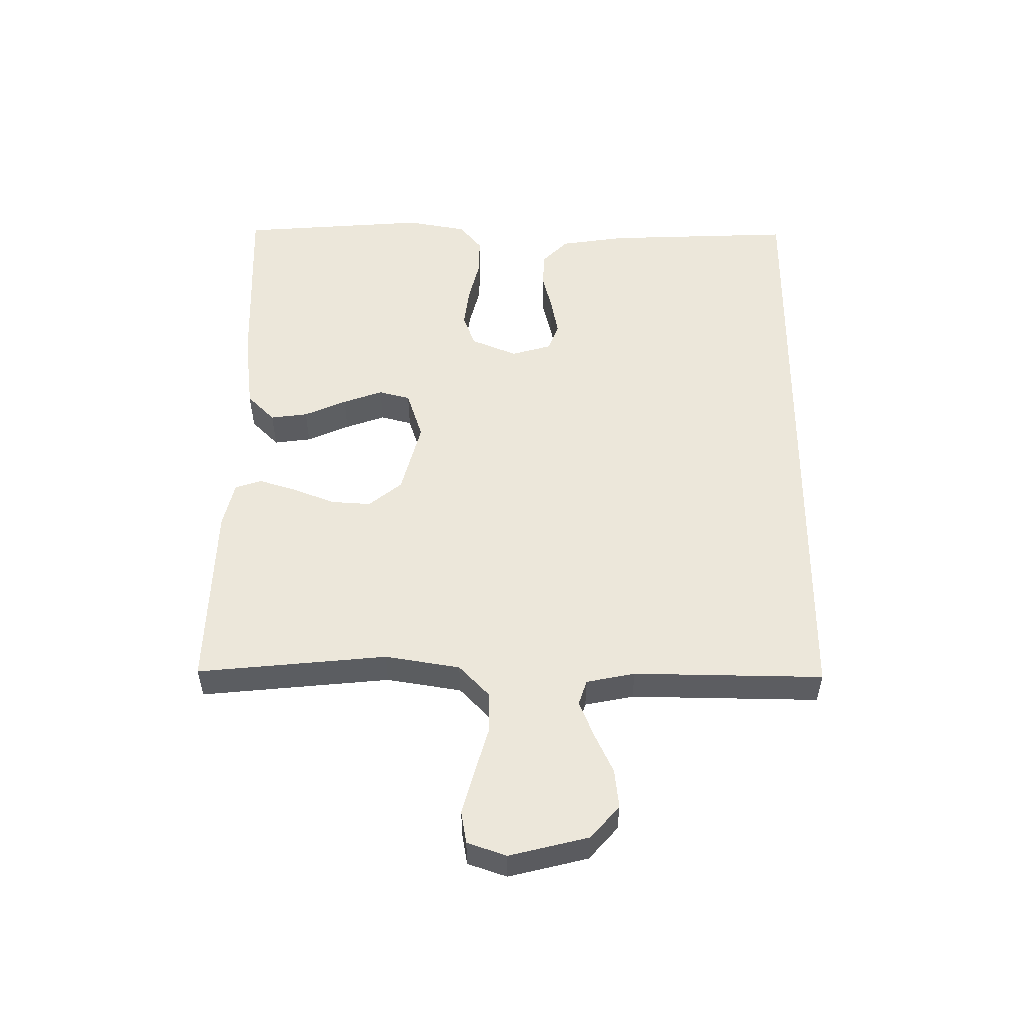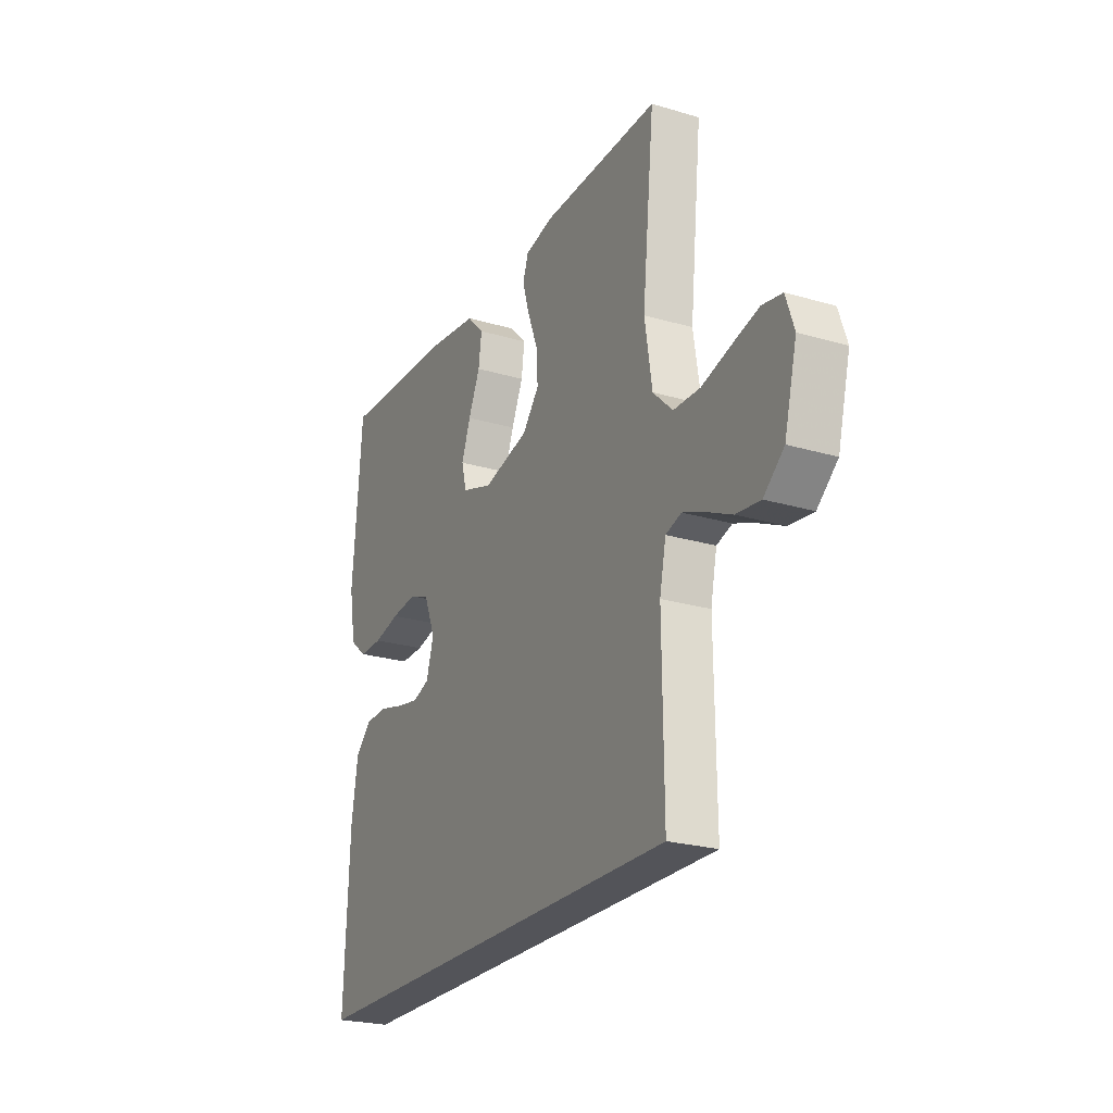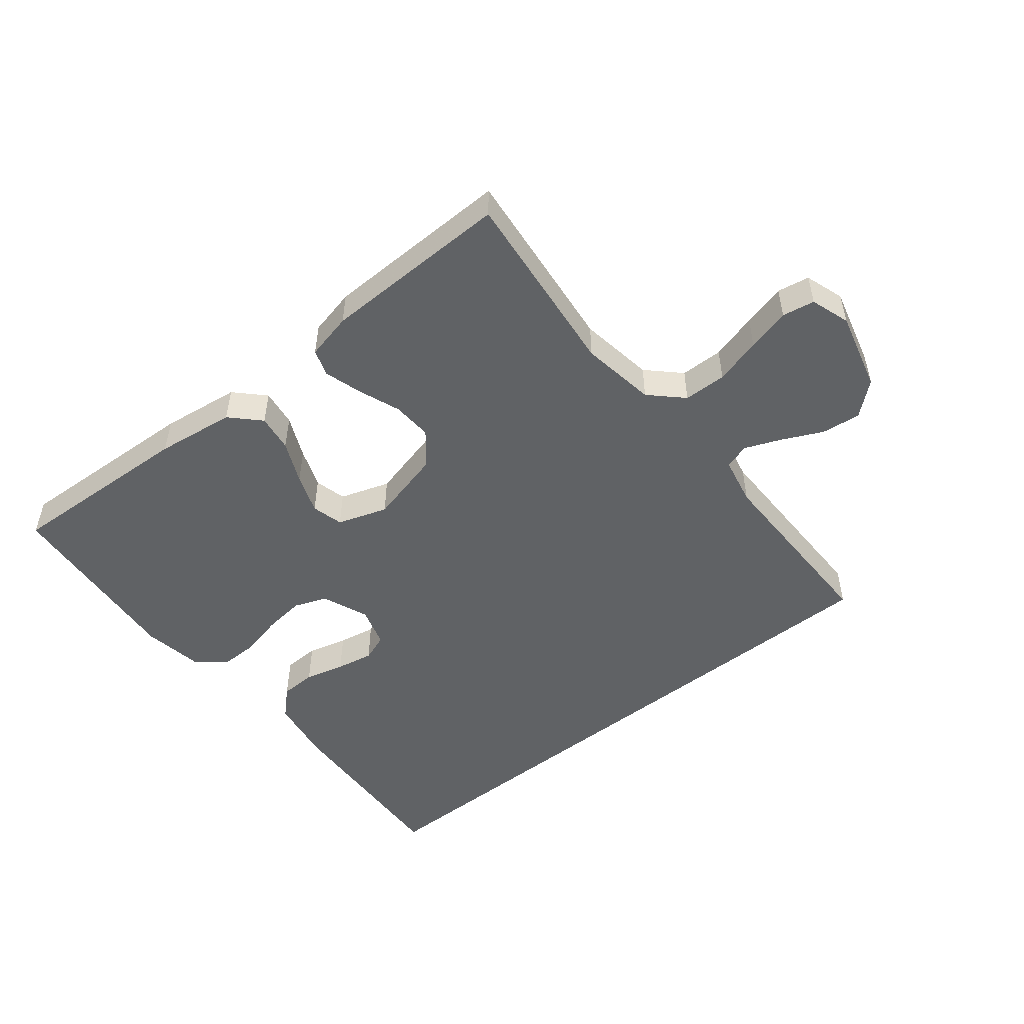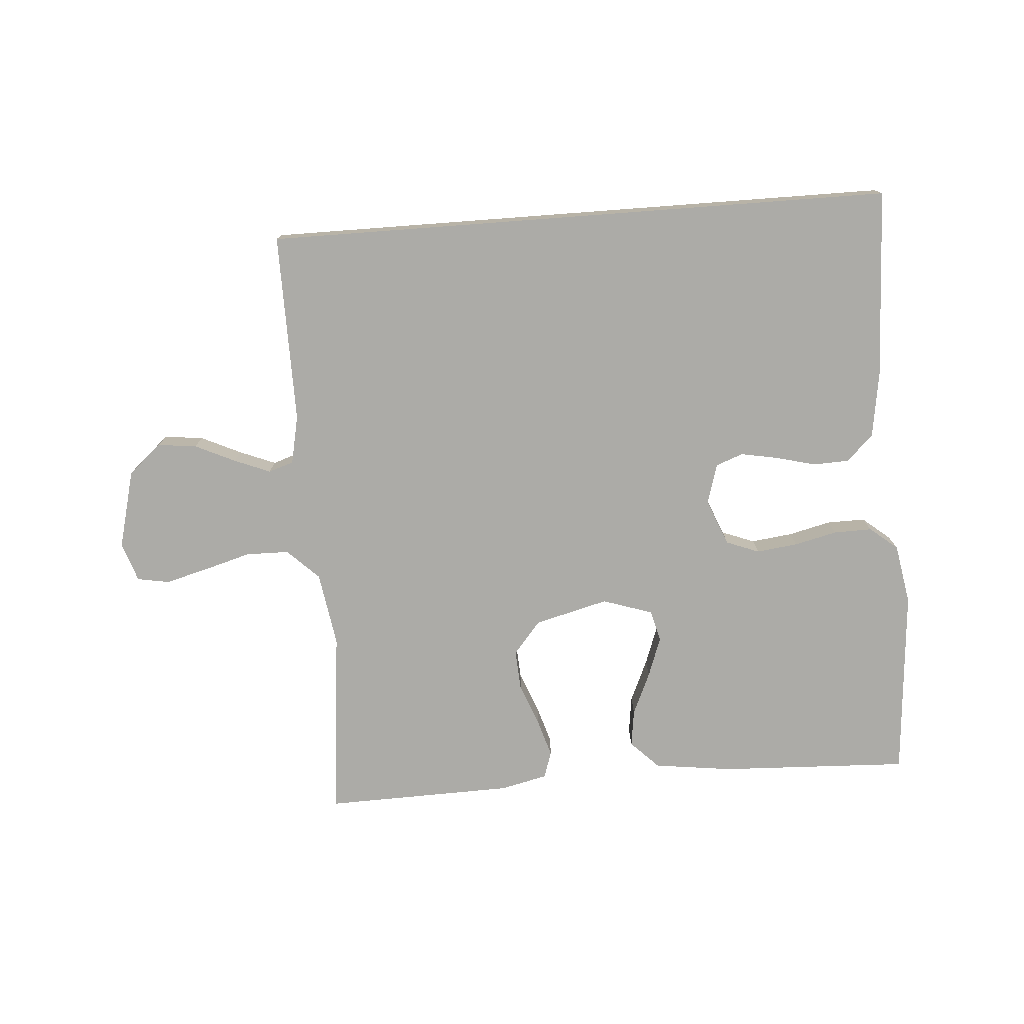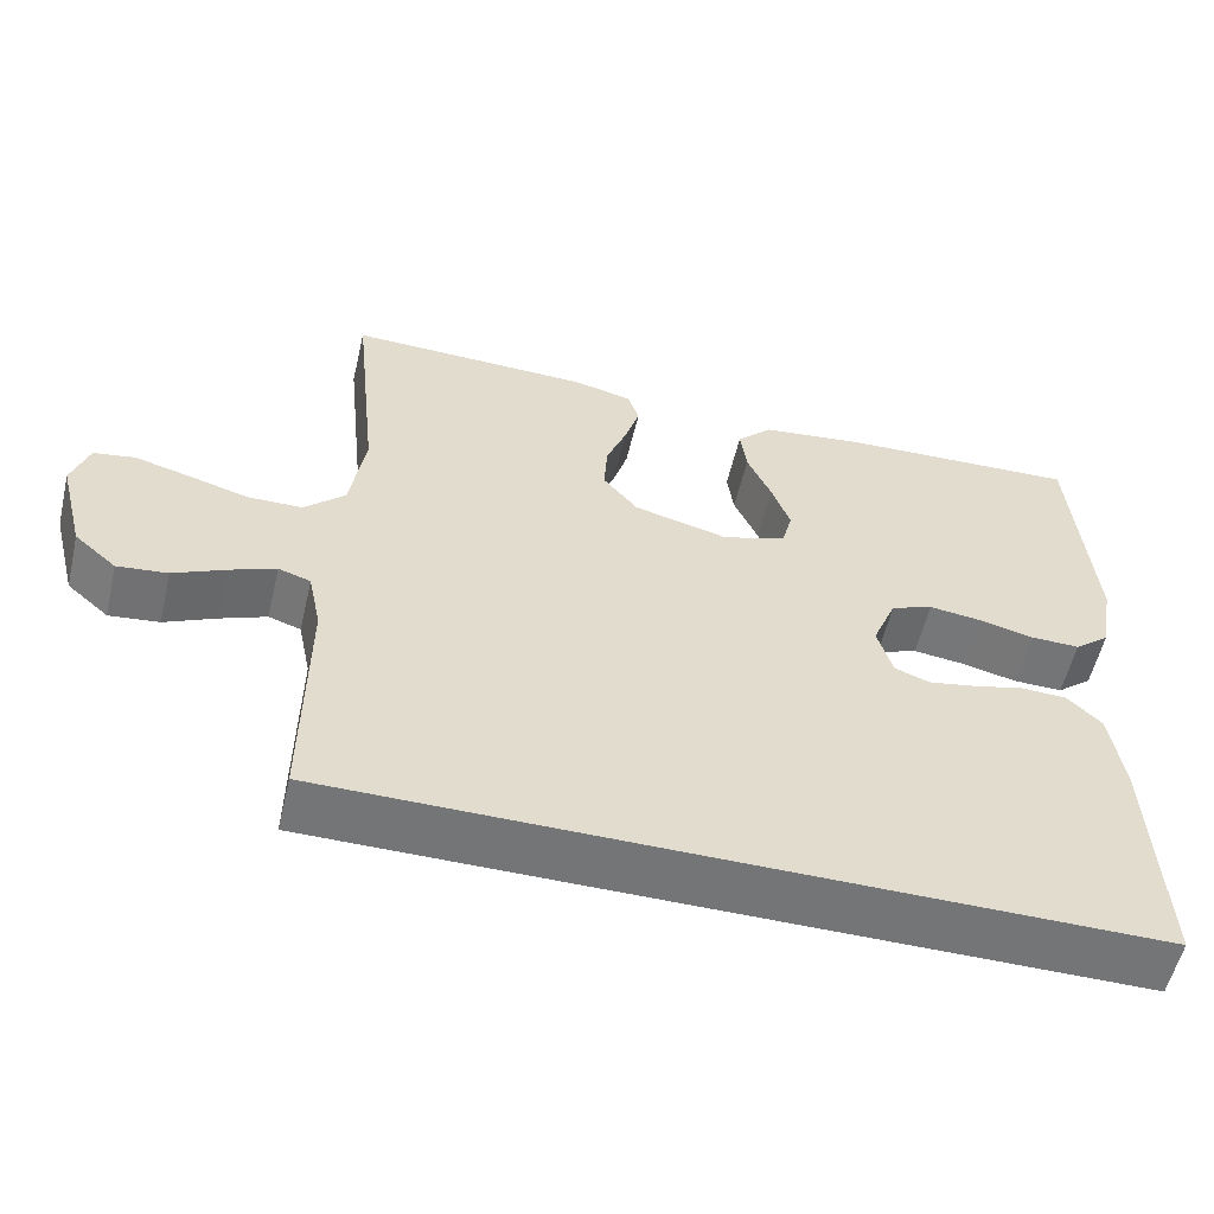
<metadata>
{"format":"obj","ext":"obj","renderer":"f3d","projection":"perspective","resolution":1024,"background":"white","views":[{"elev":52.9,"azim":90.6,"up":"+Y"},{"elev":-23.8,"azim":63.7,"up":"+Z"},{"elev":-50.5,"azim":38.5,"up":"+Y"},{"elev":-76.3,"azim":-175.7,"up":"+Y"},{"elev":-56.4,"azim":166.7,"up":"+Z"}]}
</metadata>
<code>
v 0.5 0.07 0.5
v 0.469 0.07 0.2
v 0.488 0.07 0.081
v 0.538 0.07 0.033
v 0.606 0.07 0.032
v 0.68 0.07 0.053
v 0.748 0.07 0.071
v 0.799 0.07 0.062
v 0.82 0.07 0
v 0.788 0.07 -0.125
v 0.736 0.07 -0.17
v 0.674 0.07 -0.163
v 0.61 0.07 -0.133
v 0.553 0.07 -0.11
v 0.513 0.07 -0.123
v 0.497 0.07 -0.2
v 0.5 0.07 -0.5
v -0.499 0.07 -0.5
v -0.486 0.07 -0.2
v -0.47 0.07 -0.096
v -0.428 0.07 -0.055
v -0.371 0.07 -0.053
v -0.308 0.07 -0.069
v -0.249 0.07 -0.08
v -0.206 0.07 -0.064
v -0.187 0.07 0
v -0.217 0.07 0.073
v -0.269 0.07 0.093
v -0.335 0.07 0.085
v -0.402 0.07 0.069
v -0.463 0.07 0.068
v -0.507 0.07 0.104
v -0.524 0.07 0.2
v -0.5 0.07 0.5
v -0.2 0.07 0.487
v -0.075 0.07 0.471
v -0.031 0.07 0.427
v -0.039 0.07 0.368
v -0.069 0.07 0.301
v -0.092 0.07 0.238
v -0.079 0.07 0.188
v 0 0.07 0.162
v 0.117 0.07 0.192
v 0.16 0.07 0.244
v 0.156 0.07 0.308
v 0.13 0.07 0.375
v 0.112 0.07 0.434
v 0.126 0.07 0.476
v 0.2 0.07 0.493
v 0.5 0 0.5
v 0.469 0 0.2
v 0.488 0 0.081
v 0.538 0 0.033
v 0.606 0 0.032
v 0.68 0 0.053
v 0.748 0 0.071
v 0.799 0 0.062
v 0.82 0 0
v 0.788 0 -0.125
v 0.736 0 -0.17
v 0.674 0 -0.163
v 0.61 0 -0.133
v 0.553 0 -0.11
v 0.513 0 -0.123
v 0.497 0 -0.2
v 0.5 0 -0.5
v -0.499 0 -0.5
v -0.486 0 -0.2
v -0.47 0 -0.096
v -0.428 0 -0.055
v -0.371 0 -0.053
v -0.308 0 -0.069
v -0.249 0 -0.08
v -0.206 0 -0.064
v -0.187 0 0
v -0.217 0 0.073
v -0.269 0 0.093
v -0.335 0 0.085
v -0.402 0 0.069
v -0.463 0 0.068
v -0.507 0 0.104
v -0.524 0 0.2
v -0.5 0 0.5
v -0.2 0 0.487
v -0.075 0 0.471
v -0.031 0 0.427
v -0.039 0 0.368
v -0.069 0 0.301
v -0.092 0 0.238
v -0.079 0 0.188
v 0 0 0.162
v 0.117 0 0.192
v 0.16 0 0.244
v 0.156 0 0.308
v 0.13 0 0.375
v 0.112 0 0.434
v 0.126 0 0.476
v 0.2 0 0.493
f 49 1 2
f 48 49 2
f 47 48 2
f 46 47 2
f 45 46 2
f 44 45 2 3
f 43 44 3 4
f 42 43 4
f 37 38 39
f 36 37 39
f 35 36 39
f 34 35 39
f 33 34 39
f 32 33 39
f 31 32 39
f 30 31 39
f 29 30 39
f 28 29 39 40
f 27 28 40 41
f 21 22 23
f 20 21 23
f 19 20 23
f 18 19 23
f 17 18 23
f 17 23 24
f 16 17 24 25
f 11 12 13
f 10 11 13
f 9 10 13
f 8 9 13
f 7 8 13
f 6 7 13
f 5 6 13
f 4 5 13 14
f 42 4 14 15
f 42 15 16
f 41 42 16
f 27 41 16
f 26 27 16
f 16 25 26
f 51 50 98
f 51 98 97
f 51 97 96
f 51 96 95
f 51 95 94
f 52 51 94 93
f 53 52 93 92
f 53 92 91
f 88 87 86
f 88 86 85
f 88 85 84
f 88 84 83
f 88 83 82
f 88 82 81
f 88 81 80
f 88 80 79
f 88 79 78
f 89 88 78 77
f 90 89 77 76
f 72 71 70
f 72 70 69
f 72 69 68
f 72 68 67
f 72 67 66
f 73 72 66
f 74 73 66 65
f 62 61 60
f 62 60 59
f 62 59 58
f 62 58 57
f 62 57 56
f 62 56 55
f 62 55 54
f 63 62 54 53
f 64 63 53 91
f 65 64 91
f 65 91 90
f 65 90 76
f 65 76 75
f 75 74 65
f 1 50 51 2
f 2 51 52 3
f 3 52 53 4
f 4 53 54 5
f 5 54 55 6
f 6 55 56 7
f 7 56 57 8
f 8 57 58 9
f 9 58 59 10
f 10 59 60 11
f 11 60 61 12
f 12 61 62 13
f 13 62 63 14
f 14 63 64 15
f 15 64 65 16
f 16 65 66 17
f 17 66 67 18
f 18 67 68 19
f 19 68 69 20
f 20 69 70 21
f 21 70 71 22
f 22 71 72 23
f 23 72 73 24
f 24 73 74 25
f 25 74 75 26
f 26 75 76 27
f 27 76 77 28
f 28 77 78 29
f 29 78 79 30
f 30 79 80 31
f 31 80 81 32
f 32 81 82 33
f 33 82 83 34
f 34 83 84 35
f 35 84 85 36
f 36 85 86 37
f 37 86 87 38
f 38 87 88 39
f 39 88 89 40
f 40 89 90 41
f 41 90 91 42
f 42 91 92 43
f 43 92 93 44
f 44 93 94 45
f 45 94 95 46
f 46 95 96 47
f 47 96 97 48
f 48 97 98 49
f 49 98 50 1

</code>
